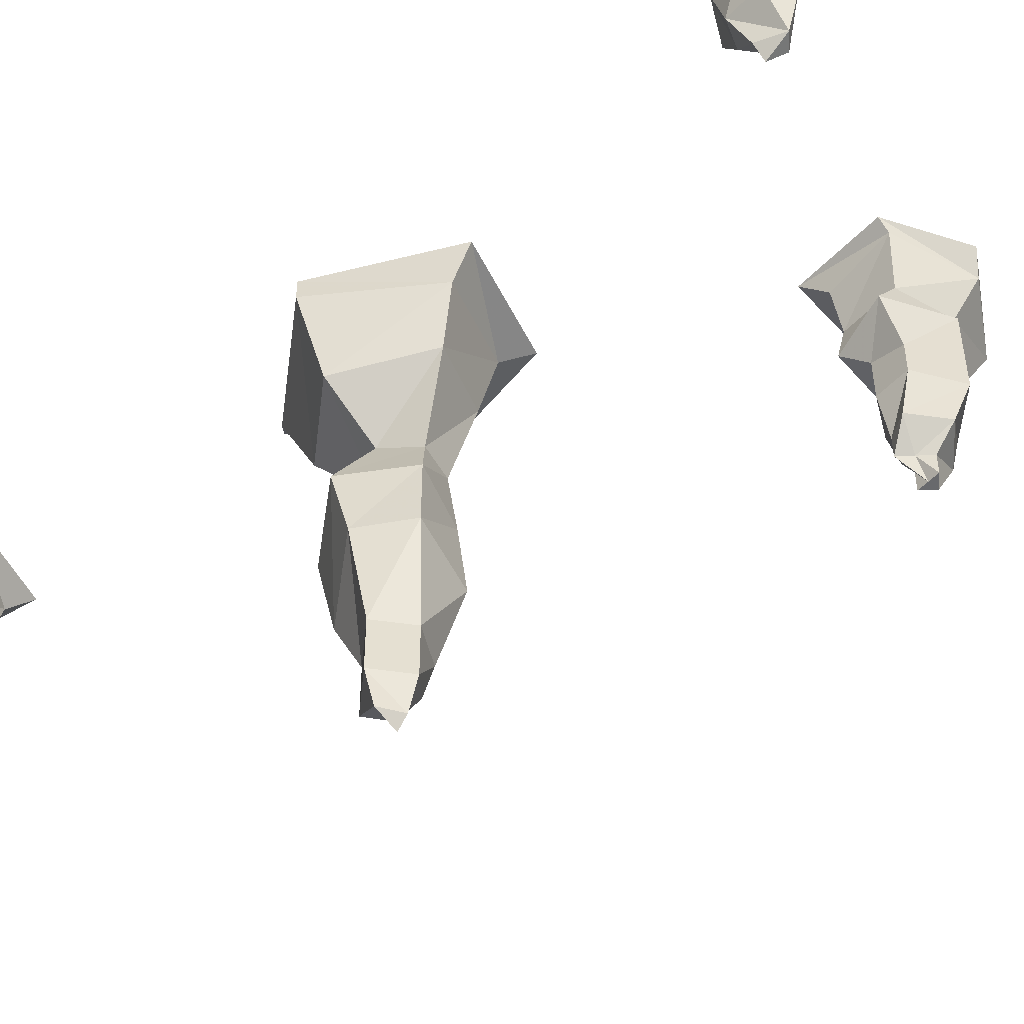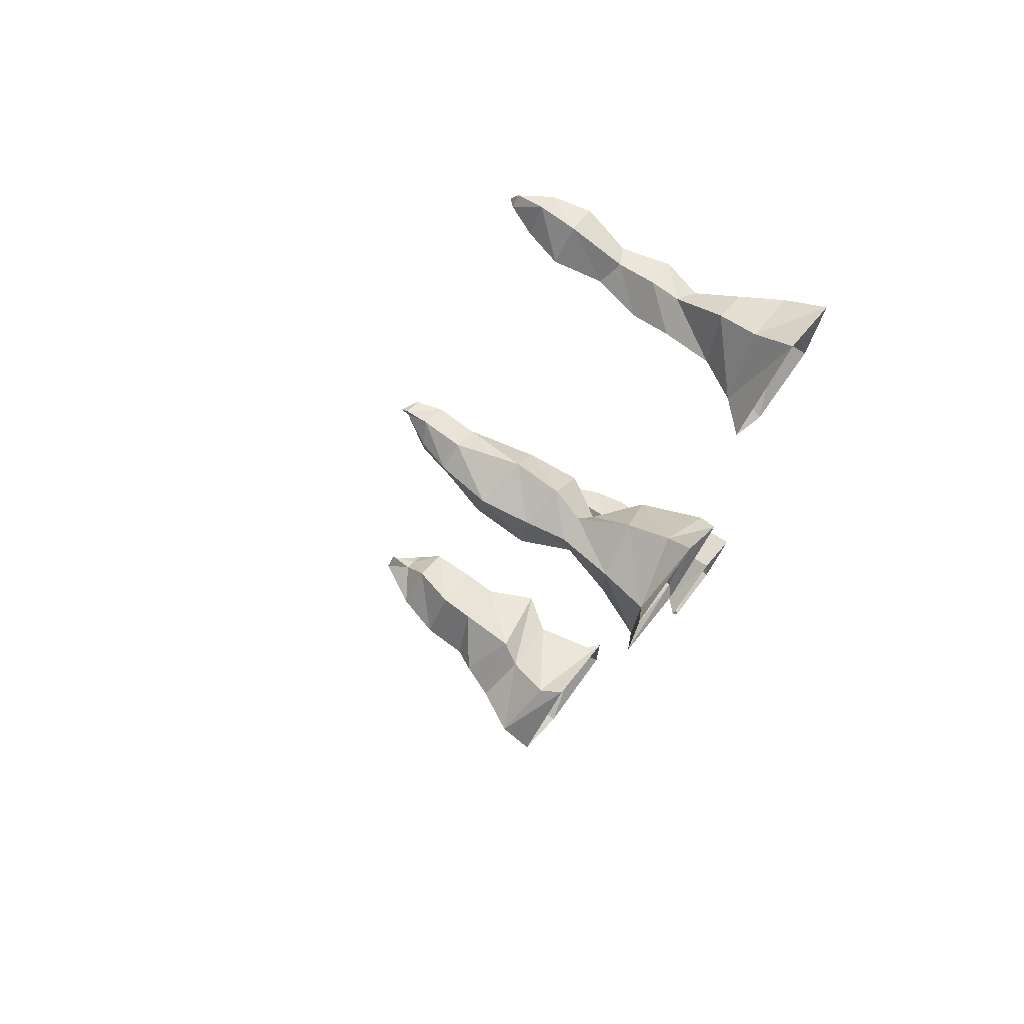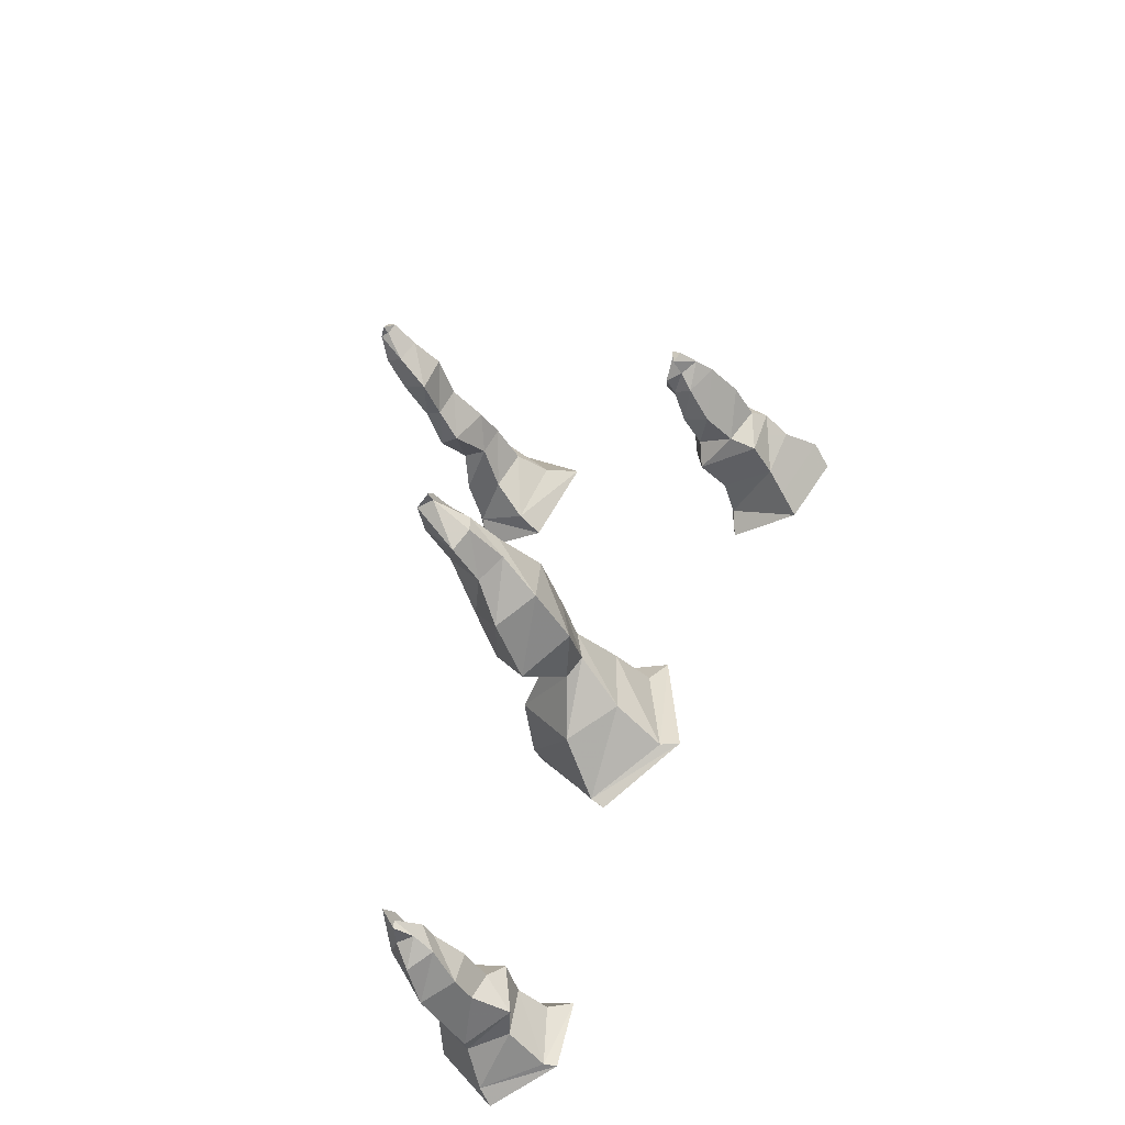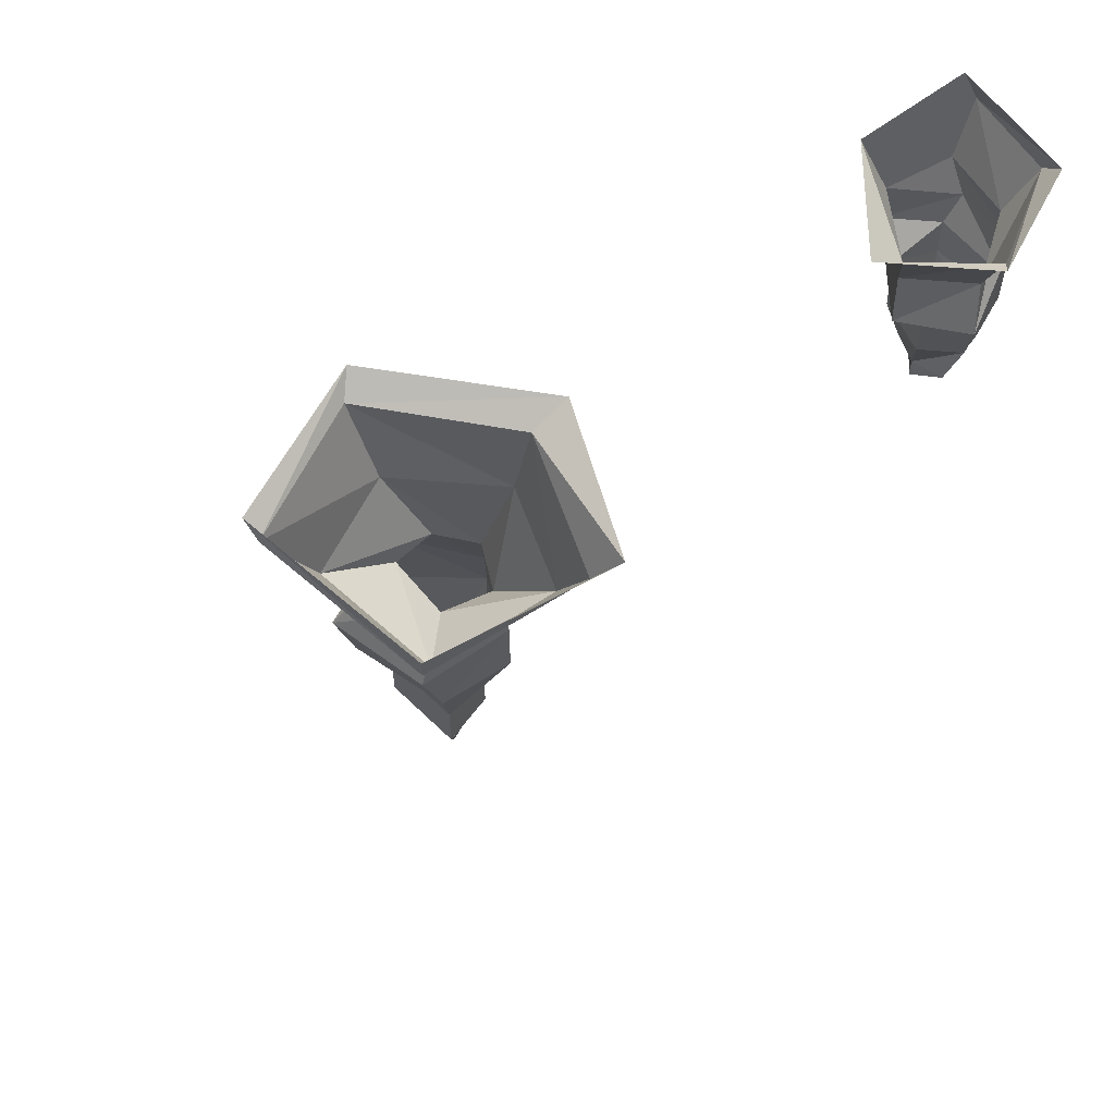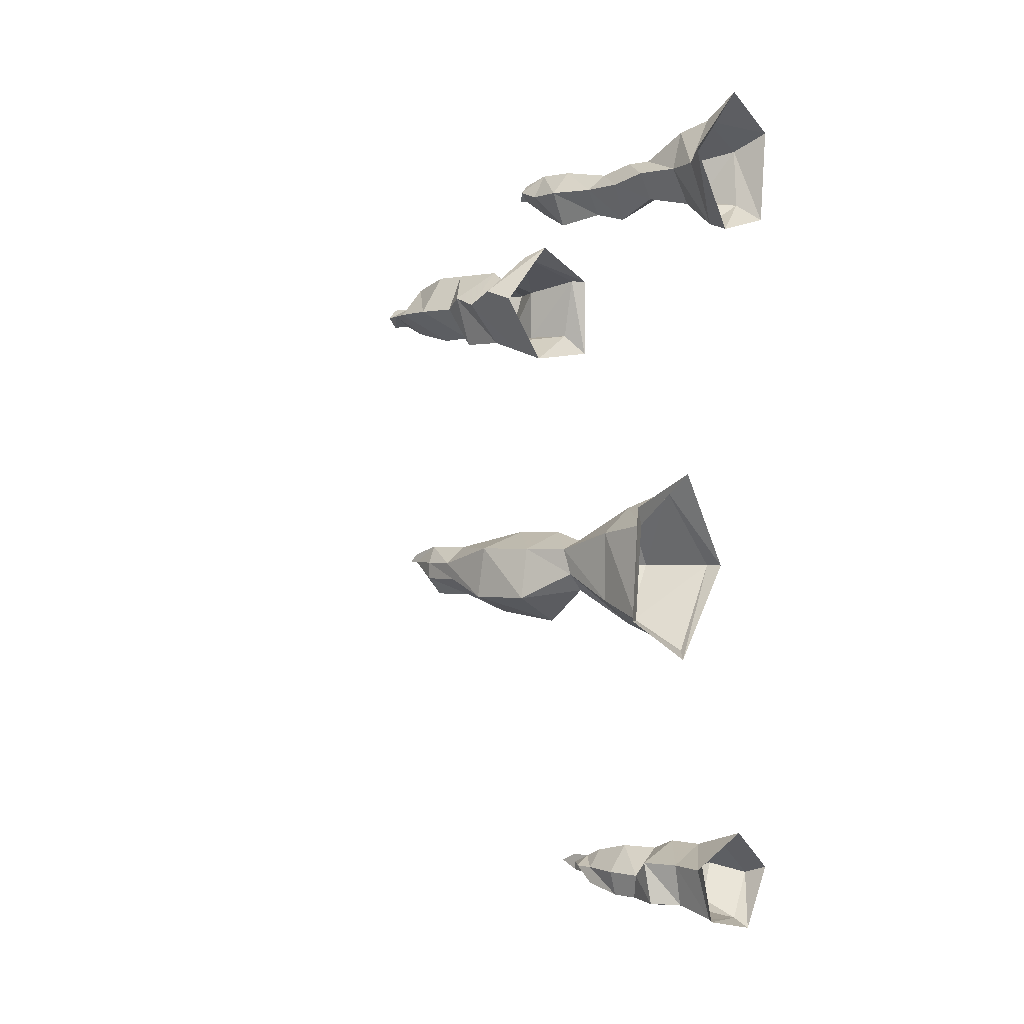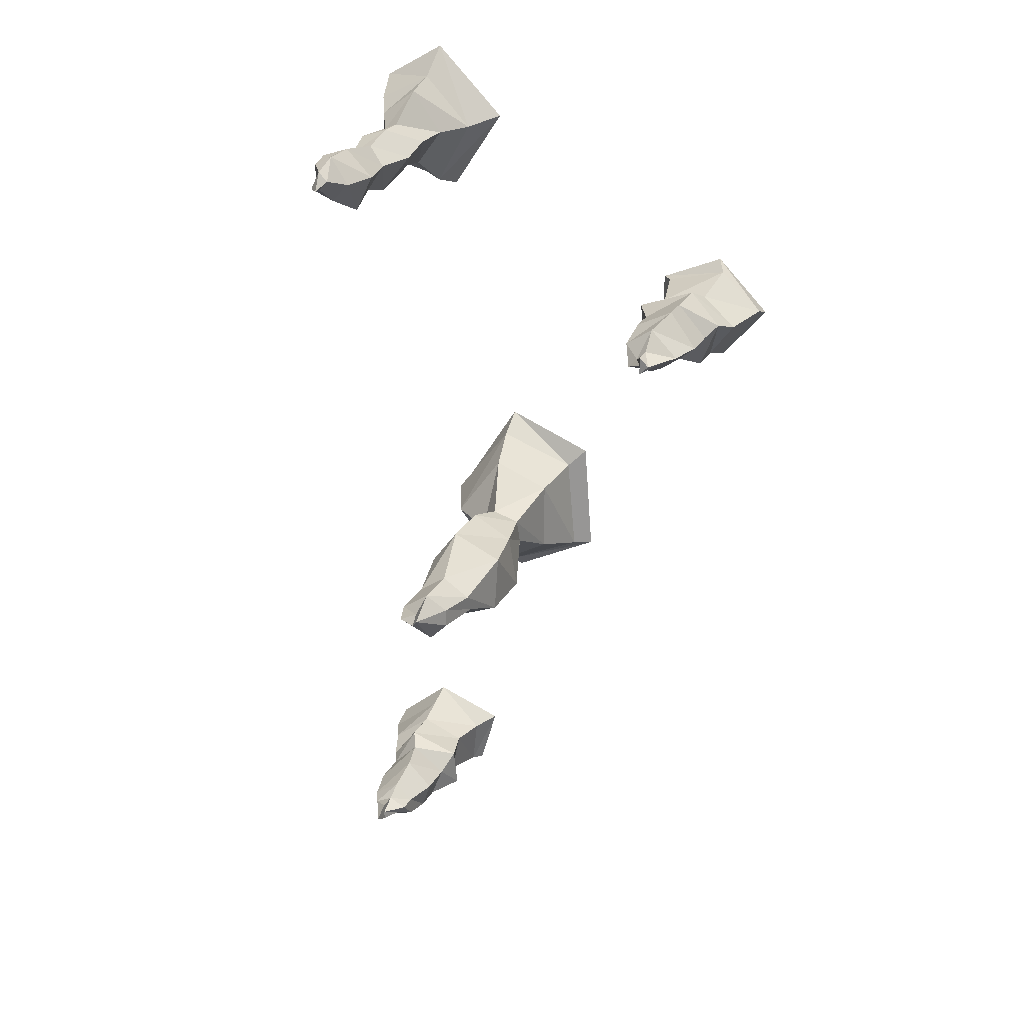
<metadata>
{"format":"obj","ext":"obj","renderer":"f3d","projection":"perspective","resolution":1024,"background":"white","views":[{"elev":-52.8,"azim":-42.3,"up":"+Y"},{"elev":74.4,"azim":126.5,"up":"+Z"},{"elev":-48.0,"azim":31.1,"up":"+Z"},{"elev":68.6,"azim":-85.5,"up":"+Y"},{"elev":-0.0,"azim":129.9,"up":"+Z"},{"elev":24.5,"azim":22.3,"up":"+Z"}]}
</metadata>
<code>
v 0.02344 -0.3203 -0.07031
v 0.007812 -0.3125 -0.07031
v 0.02344 -0.3125 -0.07031
v 0.02344 -0.3125 -0.0625
v 0 -0.2891 -0.07031
v 0.02344 -0.2812 -0.1016
v 0.03906 -0.2812 -0.08594
v 0.03906 -0.2812 -0.07031
v 0.02344 -0.2891 -0.05469
v 0.02344 -0.25 -0.05469
v 0 -0.25 -0.07031
v 0.02344 -0.2422 -0.1016
v 0.04688 -0.2422 -0.08594
v 0.04688 -0.25 -0.07031
v 0.05469 -0.1953 -0.05469
v 0.007812 -0.1875 -0.03906
v -0.01562 -0.1875 -0.07031
v 0.01562 -0.2031 -0.1172
v 0.05469 -0.2031 -0.1016
v 0.05469 -0.1484 -0.1016
v 0.04688 -0.1484 -0.05469
v 0.007812 -0.1406 -0.03906
v -0.02344 -0.1406 -0.07812
v 0.007812 -0.1484 -0.125
v 0.02344 -0.1016 -0.09375
v 0.03906 -0.1016 -0.07812
v 0.03906 -0.1094 -0.05469
v 0.01562 -0.1094 -0.04688
v 0 -0.1016 -0.07031
v -0.03906 -0.07031 -0.07031
v 0 -0.0625 -0.125
v 0.04688 -0.05469 -0.1016
v 0.04688 -0.05469 -0.03906
v 0 -0.0625 -0.01562
v -0.007812 -0.02344 0
v -0.0625 -0.01562 -0.07031
v -0.007812 -0.007812 -0.1484
v 0.0625 -0.007812 -0.1172
v 0.05469 -0.007812 -0.03125
v -0.007812 0 0.01562
v -0.0625 0 -0.07031
v 0 0 -0.1562
v 0.07812 0 -0.1172
v 0.07031 0 -0.01562
v -0.07812 -0.2031 -0.375
v -0.08594 -0.1875 -0.375
v -0.07812 -0.1875 -0.3828
v -0.07812 -0.1875 -0.375
v -0.07812 -0.1875 -0.3672
v -0.09375 -0.1719 -0.375
v -0.08594 -0.1719 -0.3828
v -0.07031 -0.1719 -0.3828
v -0.0625 -0.1719 -0.375
v -0.07812 -0.1719 -0.3672
v -0.07812 -0.1562 -0.3594
v -0.1016 -0.1562 -0.375
v -0.08594 -0.1562 -0.3984
v -0.0625 -0.1562 -0.3906
v -0.0625 -0.1562 -0.375
v -0.05469 -0.125 -0.375
v -0.07812 -0.125 -0.3516
v -0.1094 -0.125 -0.375
v -0.09375 -0.125 -0.4062
v -0.0625 -0.125 -0.3984
v -0.0625 -0.1016 -0.3984
v -0.05469 -0.09375 -0.375
v -0.08594 -0.09375 -0.3516
v -0.1094 -0.09375 -0.375
v -0.09375 -0.1016 -0.4062
v -0.09375 -0.0625 -0.4062
v -0.04688 -0.07031 -0.3984
v -0.04688 -0.07812 -0.3594
v -0.09375 -0.07812 -0.3438
v -0.1172 -0.07812 -0.375
v -0.125 -0.05469 -0.3672
v -0.1016 -0.04688 -0.3984
v -0.0625 -0.04688 -0.3984
v -0.05469 -0.04688 -0.3594
v -0.09375 -0.04688 -0.3438
v -0.09375 -0.02344 -0.3359
v -0.1406 -0.02344 -0.375
v -0.1094 -0.01562 -0.4141
v -0.05469 -0.007812 -0.4062
v -0.04688 -0.01562 -0.3594
v -0.09375 0 -0.3281
v -0.1406 0 -0.3672
v -0.1094 0 -0.4219
v -0.04688 0 -0.4062
v -0.03125 0 -0.3516
v -0.08594 -0.2656 0.3047
v -0.08594 -0.2578 0.3203
v -0.09375 -0.2578 0.3047
v -0.08594 -0.2578 0.3047
v -0.07812 -0.2578 0.3125
v -0.08594 -0.2344 0.3281
v -0.1016 -0.2344 0.3203
v -0.1016 -0.2344 0.2969
v -0.08594 -0.2344 0.2891
v -0.07031 -0.2344 0.3047
v -0.0625 -0.2031 0.3047
v -0.08594 -0.2031 0.3281
v -0.1094 -0.2031 0.3203
v -0.1016 -0.2031 0.2891
v -0.07812 -0.2031 0.2734
v -0.08594 -0.1641 0.2812
v -0.07031 -0.1641 0.3047
v -0.08594 -0.1562 0.3203
v -0.1016 -0.1641 0.3125
v -0.1016 -0.1641 0.2891
v -0.1094 -0.125 0.2891
v -0.08594 -0.1328 0.2734
v -0.0625 -0.125 0.3047
v -0.08594 -0.125 0.3281
v -0.1094 -0.125 0.3203
v -0.1016 -0.09375 0.3203
v -0.1016 -0.09375 0.2969
v -0.07812 -0.09375 0.2891
v -0.0625 -0.09375 0.3125
v -0.08594 -0.1016 0.3281
v -0.08594 -0.0625 0.3516
v -0.1172 -0.0625 0.3281
v -0.1172 -0.0625 0.2891
v -0.08594 -0.05469 0.2812
v -0.0625 -0.05469 0.3125
v -0.04688 -0.02344 0.3125
v -0.08594 -0.03125 0.3594
v -0.1328 -0.03125 0.3359
v -0.125 -0.02344 0.2812
v -0.07812 -0.02344 0.2578
v -0.02344 0 0.3203
v -0.08594 0 0.3828
v -0.1406 0 0.3516
v -0.1328 0 0.2656
v -0.07031 0 0.25
v 0.1875 -0.1875 0.1562
v 0.1953 -0.1875 0.1562
v 0.1875 -0.1875 0.1641
v 0.1797 -0.1719 0.1562
v 0.1719 -0.1719 0.1484
v 0.1875 -0.1719 0.1484
v 0.1875 -0.1875 0.1484
v 0.2031 -0.1719 0.1562
v 0.1875 -0.1719 0.1641
v 0.1875 -0.1562 0.1797
v 0.1641 -0.1562 0.1641
v 0.1719 -0.1562 0.1484
v 0.1875 -0.1562 0.1406
v 0.2109 -0.1562 0.1562
v 0.2188 -0.125 0.1562
v 0.1953 -0.125 0.1875
v 0.1641 -0.125 0.1719
v 0.1641 -0.125 0.1484
v 0.1875 -0.125 0.1328
v 0.1953 -0.09375 0.1328
v 0.2188 -0.09375 0.1562
v 0.1953 -0.1016 0.1875
v 0.1641 -0.1016 0.1719
v 0.1641 -0.09375 0.1484
v 0.1562 -0.07812 0.1328
v 0.2109 -0.07812 0.125
v 0.2266 -0.07812 0.1641
v 0.1953 -0.0625 0.1875
v 0.1484 -0.07031 0.1719
v 0.1641 -0.04688 0.1719
v 0.1641 -0.04688 0.1328
v 0.2109 -0.04688 0.125
v 0.2344 -0.05469 0.1562
v 0.2031 -0.04688 0.1797
v 0.2109 -0.01562 0.1953
v 0.1562 -0.007812 0.1797
v 0.1562 -0.01562 0.1328
v 0.2109 -0.02344 0.1172
v 0.25 -0.02344 0.1641
v 0.2031 0 0.2031
v 0.1484 0 0.1797
v 0.1484 0 0.1172
v 0.2109 0 0.1094
v 0.25 0 0.1562
f 1 2 3
f 1 3 4
f 1 4 2
f 2 4 5
f 2 5 6
f 2 6 3
f 3 6 7
f 3 7 8
f 3 8 9
f 3 9 4
f 4 9 5
f 5 9 10
f 5 10 11
f 5 11 6
f 6 11 12
f 6 12 7
f 7 12 13
f 7 13 8
f 8 13 14
f 8 14 9
f 9 14 10
f 10 14 15
f 10 15 16
f 10 16 11
f 11 16 17
f 11 17 12
f 12 17 18
f 12 18 13
f 13 18 19
f 13 19 14
f 14 19 15
f 45 46 47
f 45 47 48
f 45 48 49
f 45 49 46
f 46 49 50
f 46 50 51
f 46 51 47
f 47 51 52
f 47 52 48
f 48 52 53
f 48 53 54
f 48 54 49
f 49 54 50
f 50 54 55
f 50 55 56
f 50 56 51
f 51 56 57
f 51 57 52
f 52 57 58
f 52 58 53
f 53 58 59
f 53 59 54
f 54 59 55
f 55 59 60
f 55 60 61
f 55 61 56
f 56 61 62
f 56 62 57
f 57 62 63
f 57 63 58
f 58 63 64
f 58 64 59
f 59 64 60
f 90 91 92
f 90 92 93
f 90 93 94
f 90 94 91
f 91 94 95
f 91 95 96
f 91 96 97
f 91 97 92
f 92 97 98
f 92 98 93
f 93 98 99
f 93 99 94
f 94 99 95
f 95 99 100
f 95 100 101
f 95 101 96
f 96 101 102
f 96 102 97
f 97 102 103
f 97 103 98
f 98 103 104
f 98 104 99
f 99 104 100
f 100 104 105
f 100 105 106
f 100 106 101
f 101 106 107
f 101 107 102
f 102 107 108
f 102 108 103
f 103 108 109
f 103 109 104
f 104 109 105
f 135 136 137
f 135 137 138
f 135 138 139
f 135 139 140
f 135 140 141
f 135 141 136
f 136 141 142
f 136 142 143
f 136 143 137
f 137 143 138
f 138 143 144
f 138 144 145
f 138 145 139
f 139 145 146
f 139 146 140
f 140 146 147
f 140 147 142
f 140 142 141
f 147 148 142
f 142 148 143
f 143 148 144
f 144 148 149
f 144 149 150
f 144 150 145
f 145 150 151
f 145 151 146
f 146 151 152
f 146 152 147
f 147 152 153
f 147 153 148
f 148 153 149
f 15 19 20
f 15 20 21
f 15 21 16
f 16 21 22
f 16 22 17
f 17 22 23
f 17 23 18
f 18 23 24
f 18 24 19
f 19 24 20
f 60 64 65
f 60 65 66
f 60 66 61
f 61 66 67
f 61 67 62
f 62 67 68
f 62 68 63
f 63 68 69
f 63 69 64
f 64 69 65
f 105 109 110
f 105 110 111
f 105 111 106
f 106 111 112
f 106 112 107
f 107 112 113
f 107 113 108
f 108 113 114
f 108 114 109
f 109 114 110
f 149 153 154
f 149 154 155
f 149 155 150
f 150 155 156
f 150 156 151
f 151 156 157
f 151 157 152
f 152 157 158
f 152 158 153
f 153 158 154
f 20 24 25
f 20 25 26
f 20 26 21
f 21 26 27
f 21 27 22
f 22 27 28
f 22 28 23
f 23 28 29
f 23 29 24
f 24 29 25
f 65 69 70
f 65 70 71
f 65 71 66
f 66 71 72
f 66 72 67
f 67 72 73
f 67 73 68
f 68 73 74
f 68 74 69
f 69 74 70
f 110 114 115
f 110 115 116
f 110 116 111
f 111 116 117
f 111 117 112
f 112 117 118
f 112 118 113
f 113 118 119
f 113 119 114
f 114 119 115
f 154 158 159
f 154 159 160
f 154 160 155
f 155 160 161
f 155 161 156
f 156 161 162
f 156 162 157
f 157 162 163
f 157 163 158
f 158 163 159
f 25 29 30
f 25 30 31
f 25 31 26
f 26 31 32
f 26 32 27
f 27 32 33
f 27 33 28
f 28 33 34
f 28 34 29
f 29 34 30
f 70 74 75
f 70 75 76
f 70 76 71
f 71 76 77
f 71 77 72
f 72 77 78
f 72 78 73
f 73 78 79
f 73 79 74
f 74 79 75
f 115 119 120
f 115 120 121
f 115 121 116
f 116 121 122
f 116 122 117
f 117 122 123
f 117 123 118
f 118 123 124
f 118 124 119
f 119 124 120
f 159 163 164
f 159 164 165
f 159 165 160
f 160 165 166
f 160 166 161
f 161 166 167
f 161 167 162
f 162 167 168
f 162 168 163
f 163 168 164
f 30 34 35
f 30 35 36
f 30 36 31
f 31 36 37
f 31 37 32
f 32 37 38
f 32 38 33
f 33 38 39
f 33 39 34
f 34 39 35
f 35 39 40
f 35 40 41
f 35 41 36
f 36 41 42
f 36 42 37
f 37 42 43
f 37 43 38
f 38 43 44
f 38 44 39
f 39 44 40
f 75 79 80
f 75 80 81
f 75 81 76
f 76 81 82
f 76 82 77
f 77 82 83
f 77 83 78
f 78 83 84
f 78 84 79
f 79 84 80
f 80 84 85
f 80 85 86
f 80 86 81
f 81 86 87
f 81 87 82
f 82 87 88
f 82 88 83
f 83 88 89
f 83 89 84
f 84 89 85
f 120 124 125
f 120 125 126
f 120 126 121
f 121 126 127
f 121 127 122
f 122 127 128
f 122 128 123
f 123 128 129
f 123 129 124
f 124 129 125
f 125 129 130
f 125 130 131
f 125 131 126
f 126 131 132
f 126 132 127
f 127 132 133
f 127 133 128
f 128 133 134
f 128 134 129
f 129 134 130
f 164 168 169
f 164 169 170
f 164 170 165
f 165 170 171
f 165 171 166
f 166 171 172
f 166 172 167
f 167 172 173
f 167 173 168
f 168 173 169
f 169 173 174
f 169 174 175
f 169 175 170
f 170 175 176
f 170 176 171
f 171 176 177
f 171 177 172
f 172 177 178
f 172 178 173
f 173 178 174

</code>
